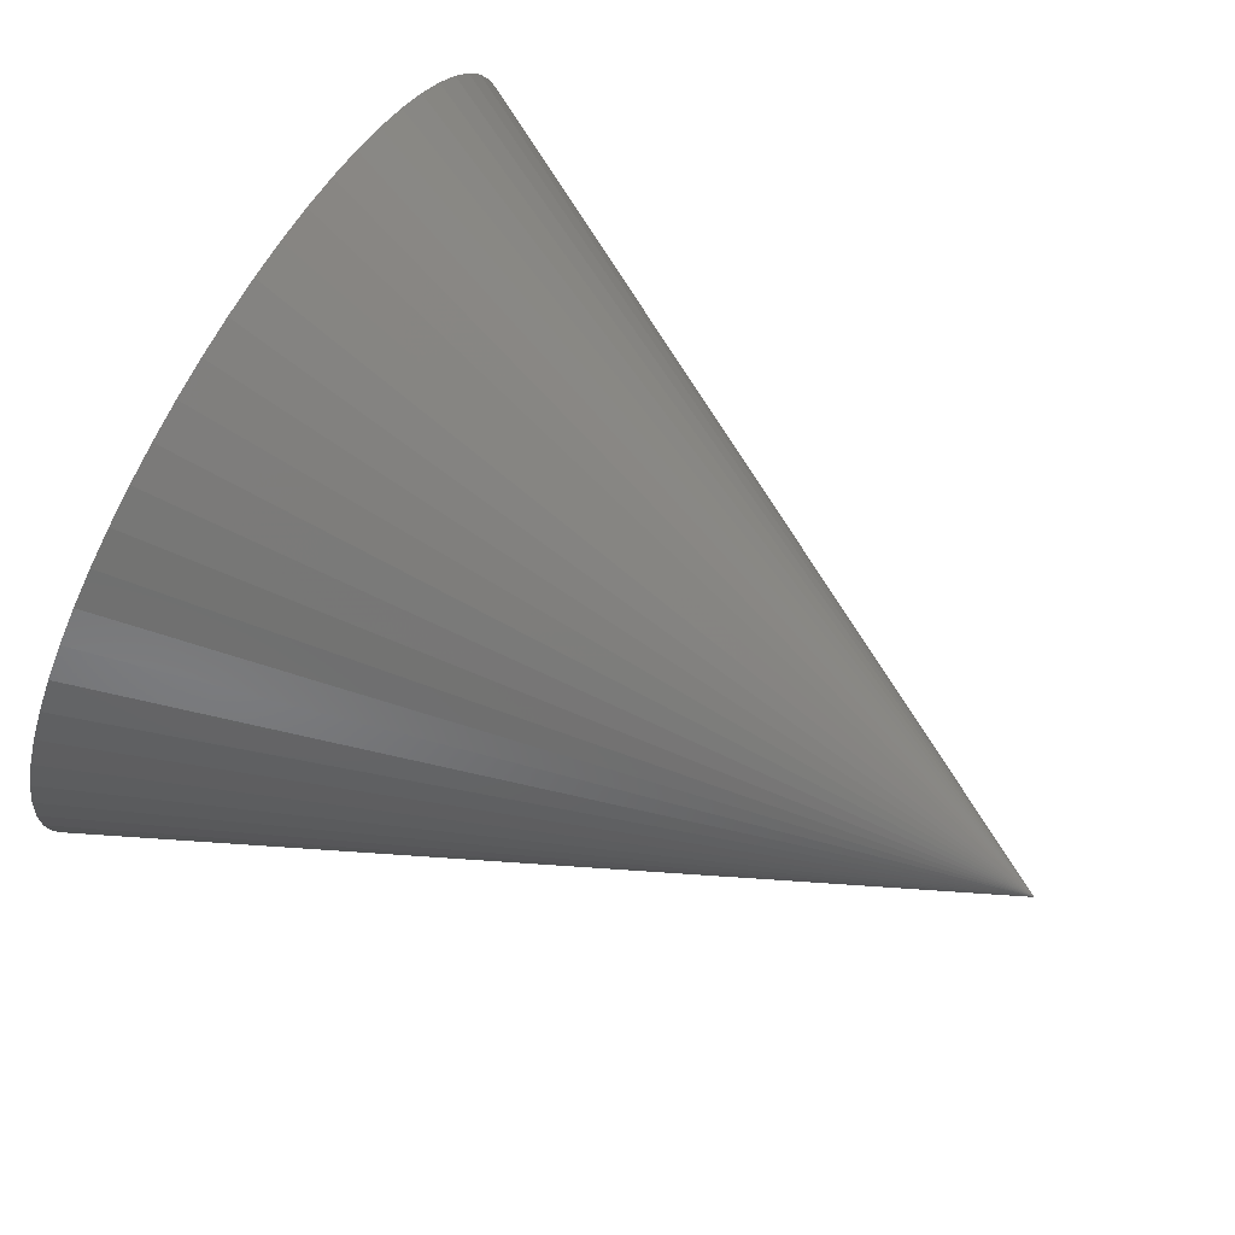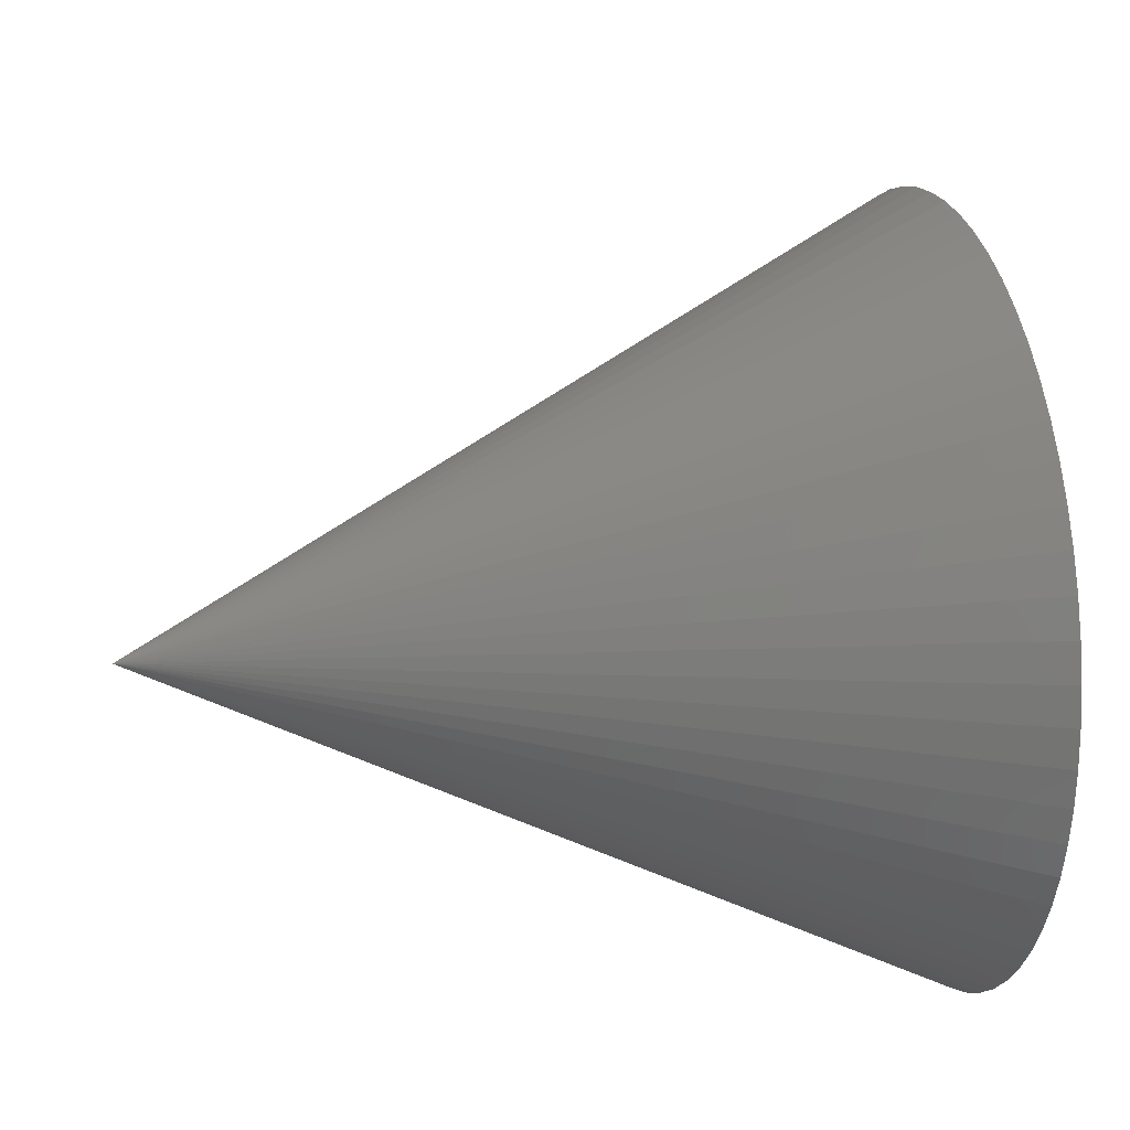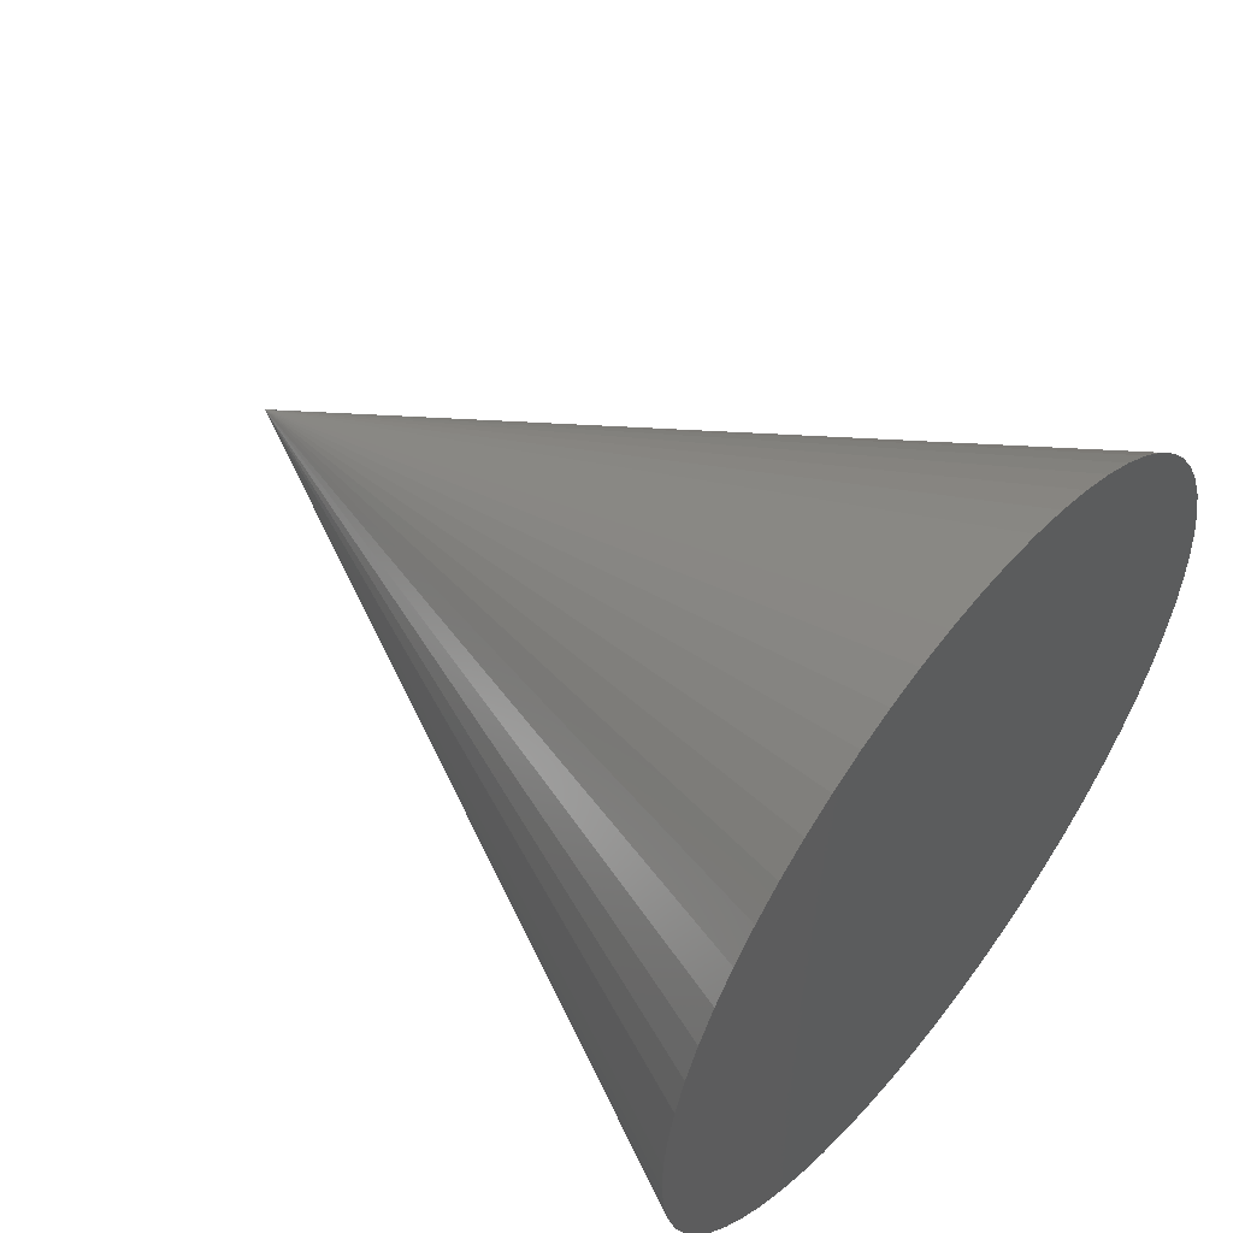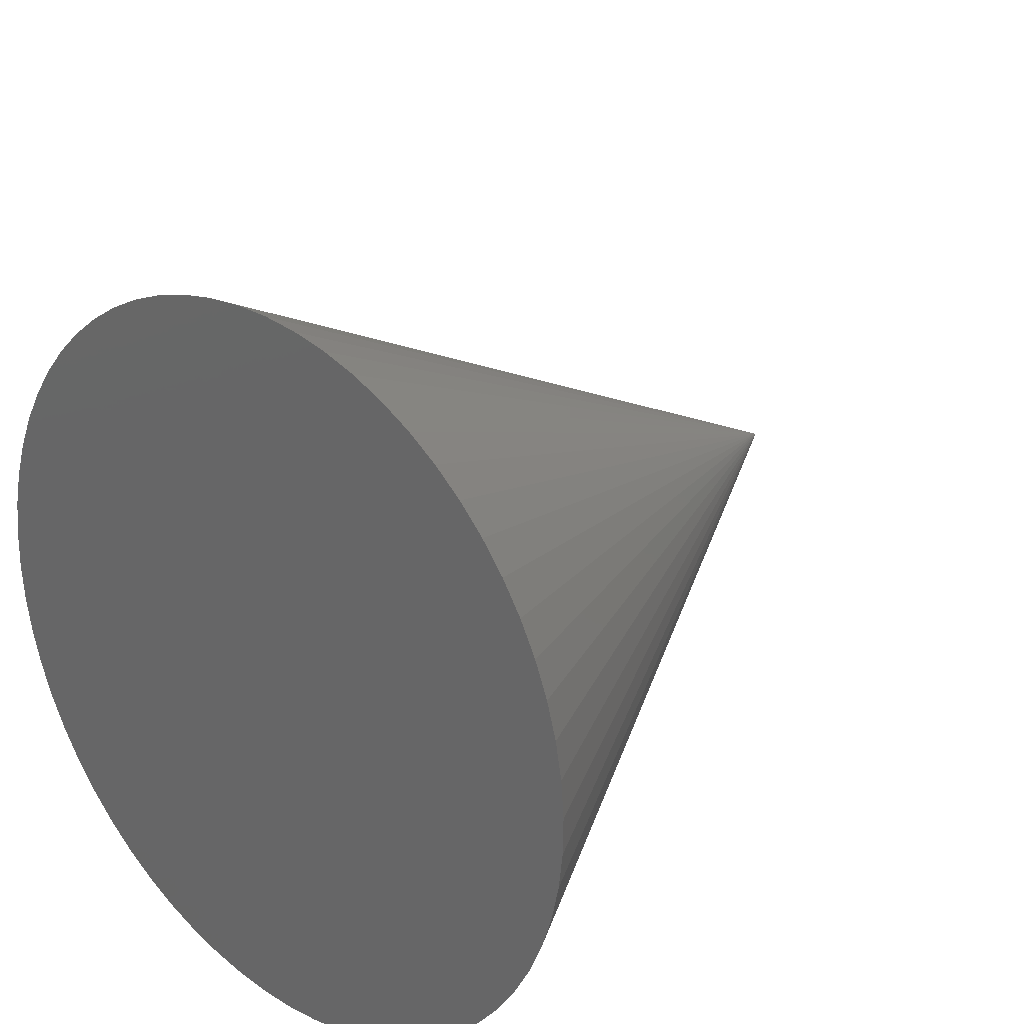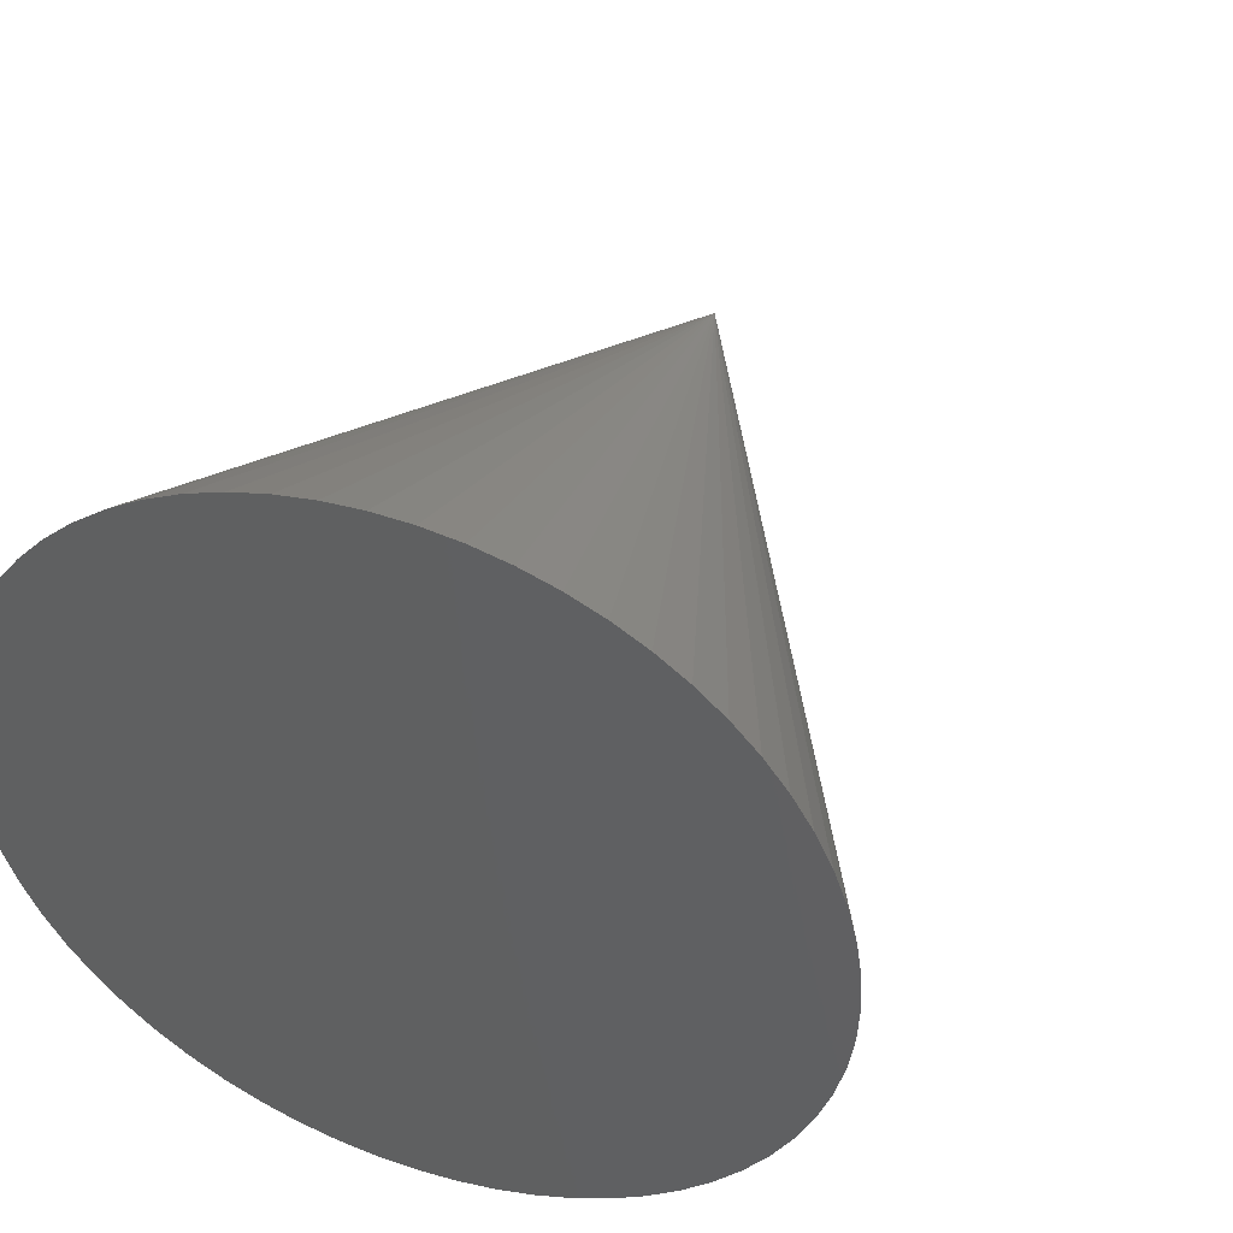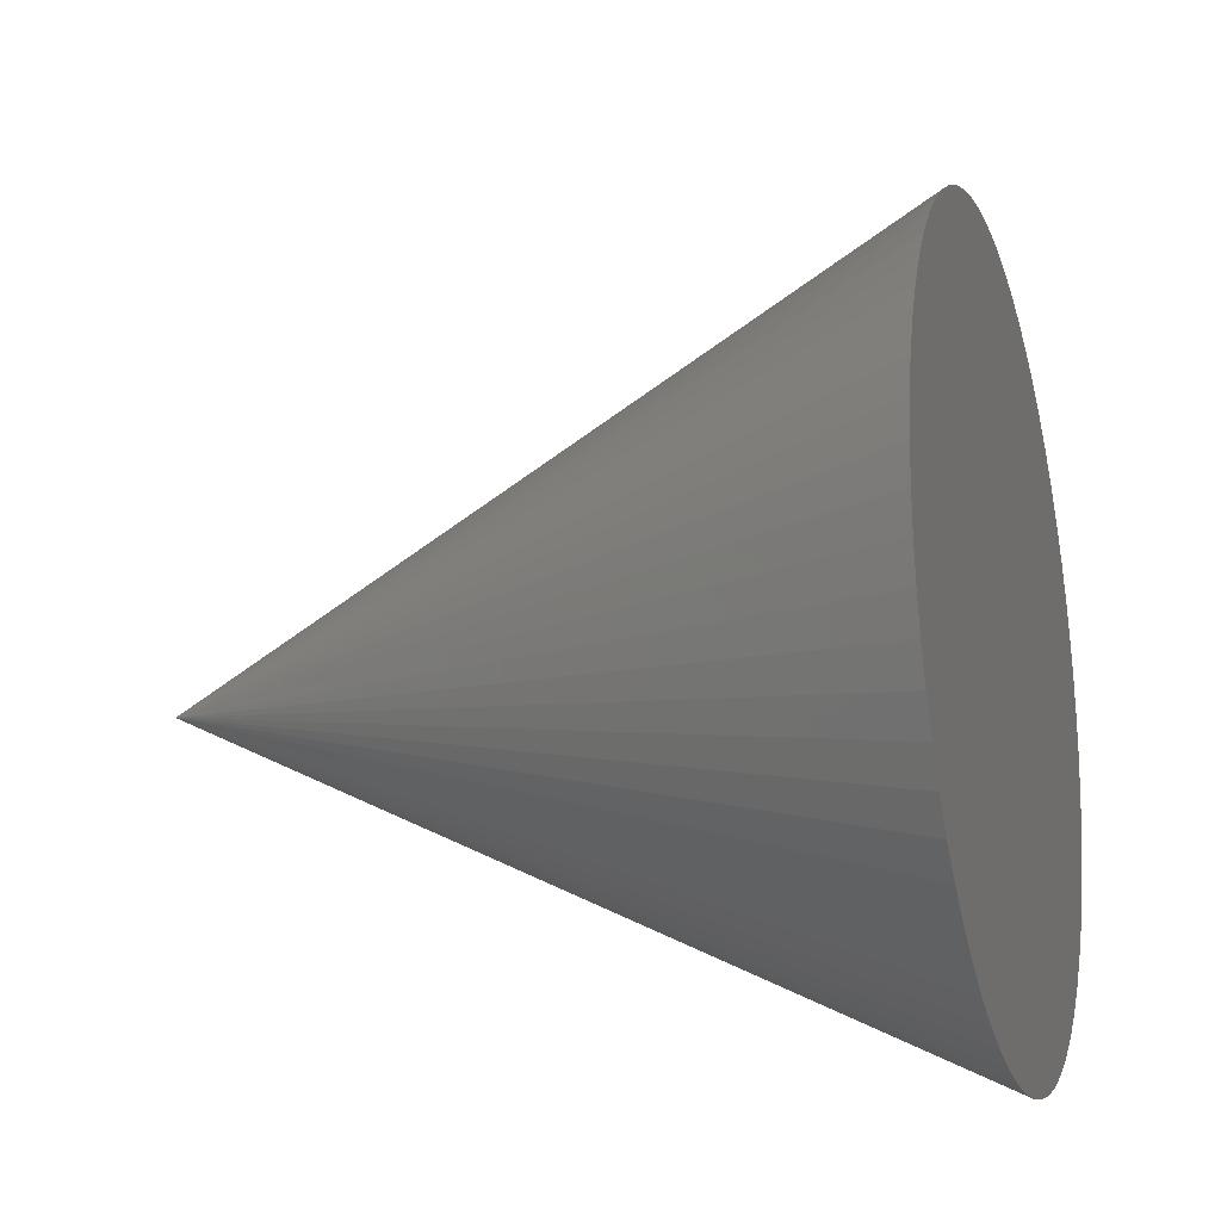
<metadata>
{"format":"stl","ext":"stl","renderer":"f3d","projection":"perspective","resolution":1024,"background":"white","views":[{"elev":56.8,"azim":-150.8,"up":"+Y"},{"elev":-28.2,"azim":-8.5,"up":"+Y"},{"elev":71.1,"azim":37.3,"up":"+Y"},{"elev":40.2,"azim":133.5,"up":"+Y"},{"elev":43.5,"azim":120.5,"up":"+Z"},{"elev":16.7,"azim":14.4,"up":"+Y"}]}
</metadata>
<code>
# stl→obj: 66 verts, 128 faces
v 0.9848 0.1736 0
v 1.158 -0.8064 0.09802
v 1.158 -0.8112 0
v 1.155 -0.7922 0.1951
v 1.151 -0.7688 0.2903
v 1.145 -0.7362 0.3827
v 1.138 -0.6949 0.4714
v 1.129 -0.6452 0.5556
v 1.119 -0.5876 0.6344
v 1.108 -0.5227 0.7071
v 1.095 -0.4511 0.773
v 1.081 -0.3735 0.8315
v 1.067 -0.2906 0.8819
v 1.051 -0.2032 0.9239
v 1.035 -0.1122 0.9569
v 1.019 -0.01848 0.9808
v 1.002 0.07712 0.9952
v 0.9848 0.1736 1
v 0.9678 0.2702 0.9952
v 0.9509 0.3658 0.9808
v 0.9344 0.4595 0.9569
v 0.9184 0.5505 0.9239
v 0.903 0.6379 0.8819
v 0.8883 0.7208 0.8315
v 0.8746 0.7984 0.773
v 0.862 0.87 0.7071
v 0.8506 0.9349 0.6344
v 0.8404 0.9925 0.5556
v 0.8317 1.042 0.4714
v 0.8244 1.083 0.3827
v 0.8186 1.116 0.2903
v 0.8145 1.14 0.1951
v 0.812 1.154 0.09802
v 0.8112 1.158 1.225e-16
v 0.812 1.154 -0.09802
v 0.8145 1.14 -0.1951
v 0.8186 1.116 -0.2903
v 0.8244 1.083 -0.3827
v 0.8317 1.042 -0.4714
v 0.8404 0.9925 -0.5556
v 0.8506 0.9349 -0.6344
v 0.862 0.87 -0.7071
v 0.8746 0.7984 -0.773
v 0.8883 0.7208 -0.8315
v 0.903 0.6379 -0.8819
v 0.9184 0.5505 -0.9239
v 0.9344 0.4595 -0.9569
v 0.9509 0.3658 -0.9808
v 0.9678 0.2702 -0.9952
v 0.9848 0.1736 -1
v 1.002 0.07712 -0.9952
v 1.019 -0.01848 -0.9808
v 1.035 -0.1122 -0.9569
v 1.051 -0.2032 -0.9239
v 1.067 -0.2906 -0.8819
v 1.081 -0.3735 -0.8315
v 1.095 -0.4511 -0.773
v 1.108 -0.5227 -0.7071
v 1.119 -0.5876 -0.6344
v 1.129 -0.6452 -0.5556
v 1.138 -0.6949 -0.4714
v 1.145 -0.7362 -0.3827
v 1.151 -0.7688 -0.2903
v 1.155 -0.7922 -0.1951
v 1.158 -0.8064 -0.09802
v -0.9848 -0.1736 0
f 1 2 3
f 1 4 2
f 1 5 4
f 1 6 5
f 1 7 6
f 1 8 7
f 1 9 8
f 1 10 9
f 1 11 10
f 1 12 11
f 1 13 12
f 1 14 13
f 1 15 14
f 1 16 15
f 1 17 16
f 1 18 17
f 1 19 18
f 1 20 19
f 1 21 20
f 1 22 21
f 1 23 22
f 1 24 23
f 1 25 24
f 1 26 25
f 1 27 26
f 1 28 27
f 1 29 28
f 1 30 29
f 1 31 30
f 1 32 31
f 1 33 32
f 1 34 33
f 1 35 34
f 1 36 35
f 1 37 36
f 1 38 37
f 1 39 38
f 1 40 39
f 1 41 40
f 1 42 41
f 1 43 42
f 1 44 43
f 1 45 44
f 1 46 45
f 1 47 46
f 1 48 47
f 1 49 48
f 1 50 49
f 1 51 50
f 1 52 51
f 1 53 52
f 1 54 53
f 1 55 54
f 1 56 55
f 1 57 56
f 1 58 57
f 1 59 58
f 1 60 59
f 1 61 60
f 1 62 61
f 1 63 62
f 1 64 63
f 1 65 64
f 1 3 65
f 66 3 2
f 66 2 4
f 66 4 5
f 66 5 6
f 66 6 7
f 66 7 8
f 66 8 9
f 66 9 10
f 66 10 11
f 66 11 12
f 66 12 13
f 66 13 14
f 66 14 15
f 66 15 16
f 66 16 17
f 66 17 18
f 66 18 19
f 66 19 20
f 66 20 21
f 66 21 22
f 66 22 23
f 66 23 24
f 66 24 25
f 66 25 26
f 66 26 27
f 66 27 28
f 66 28 29
f 66 29 30
f 66 30 31
f 66 31 32
f 66 32 33
f 66 33 34
f 66 34 35
f 66 35 36
f 66 36 37
f 66 37 38
f 66 38 39
f 66 39 40
f 66 40 41
f 66 41 42
f 66 42 43
f 66 43 44
f 66 44 45
f 66 45 46
f 66 46 47
f 66 47 48
f 66 48 49
f 66 49 50
f 66 50 51
f 66 51 52
f 66 52 53
f 66 53 54
f 66 54 55
f 66 55 56
f 66 56 57
f 66 57 58
f 66 58 59
f 66 59 60
f 66 60 61
f 66 61 62
f 66 62 63
f 66 63 64
f 66 64 65
f 66 65 3

</code>
